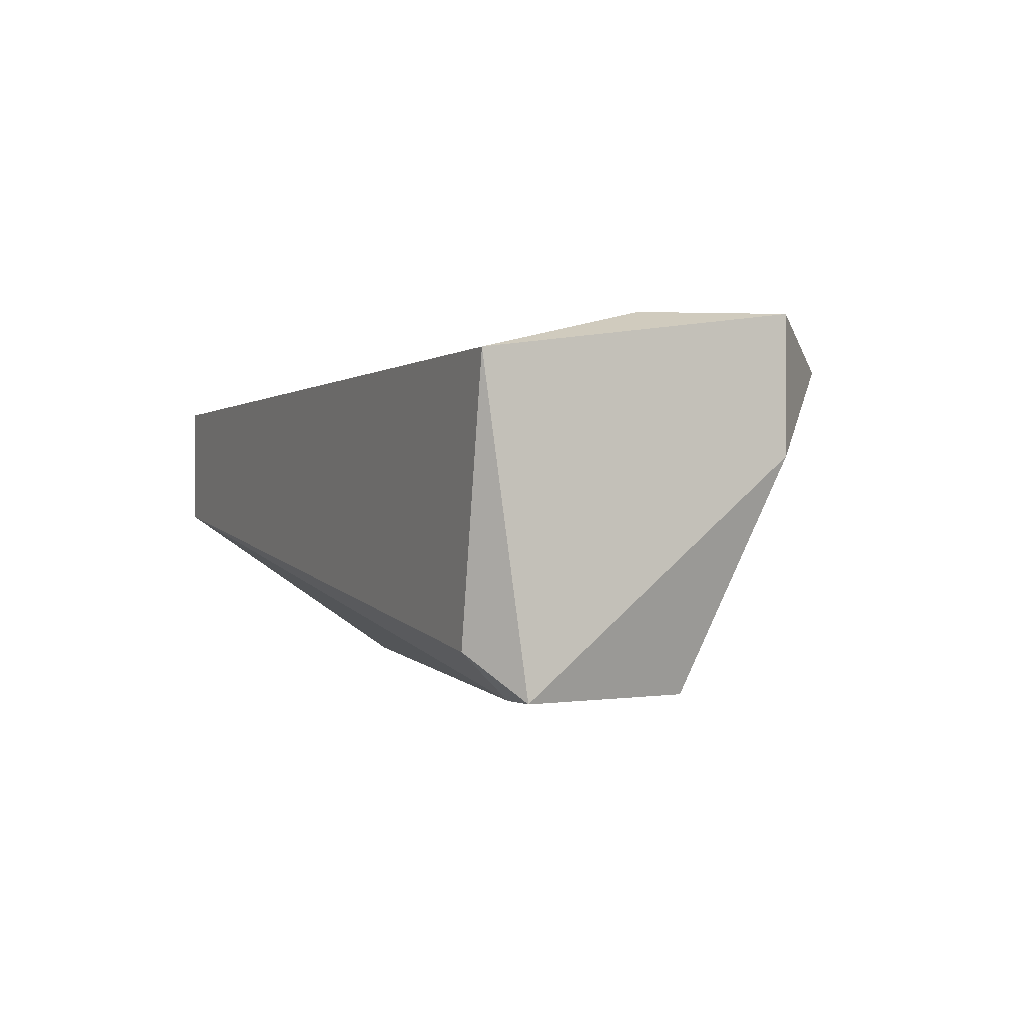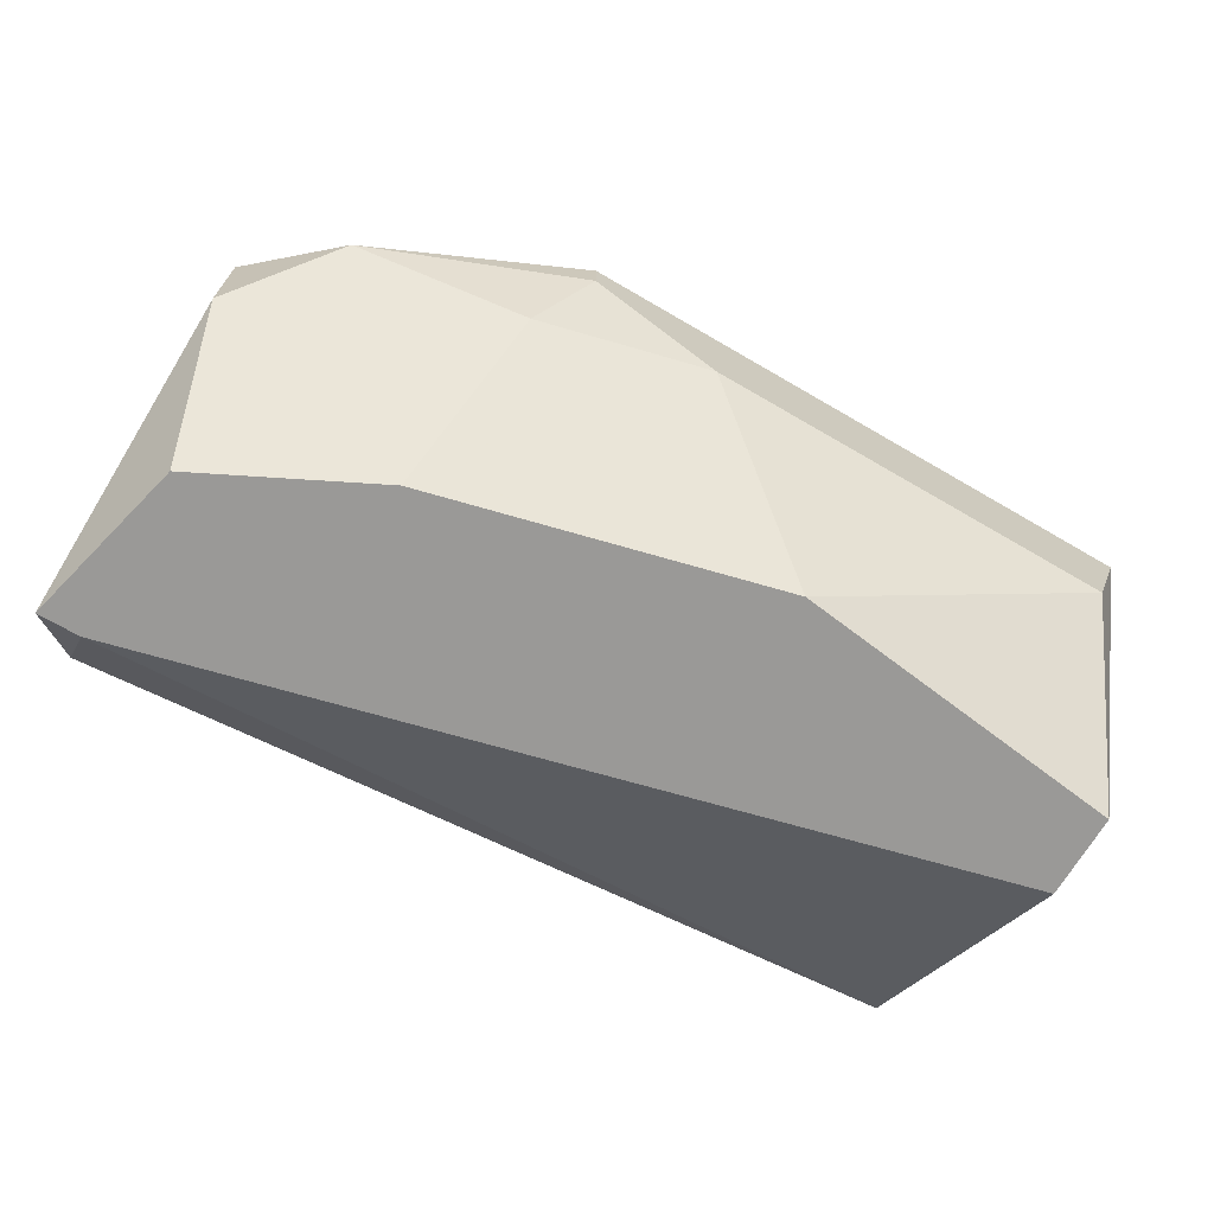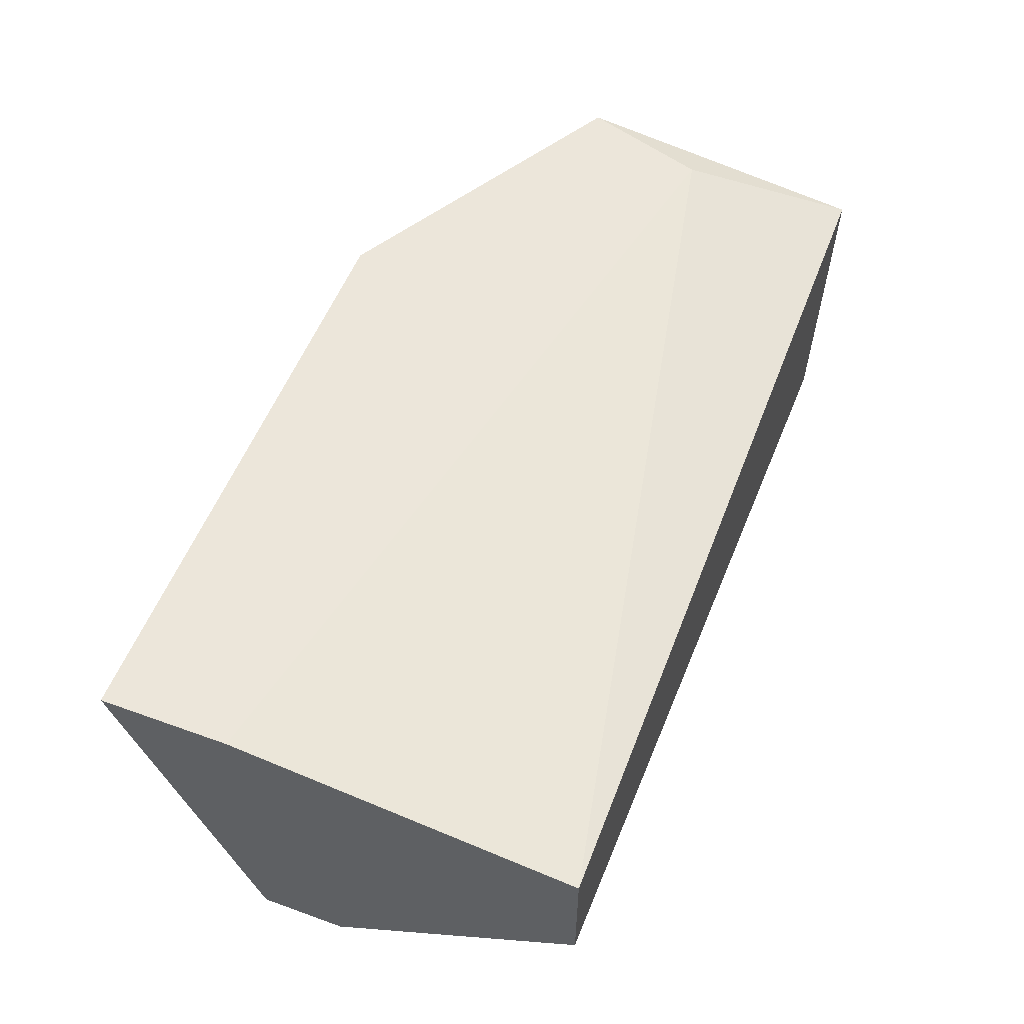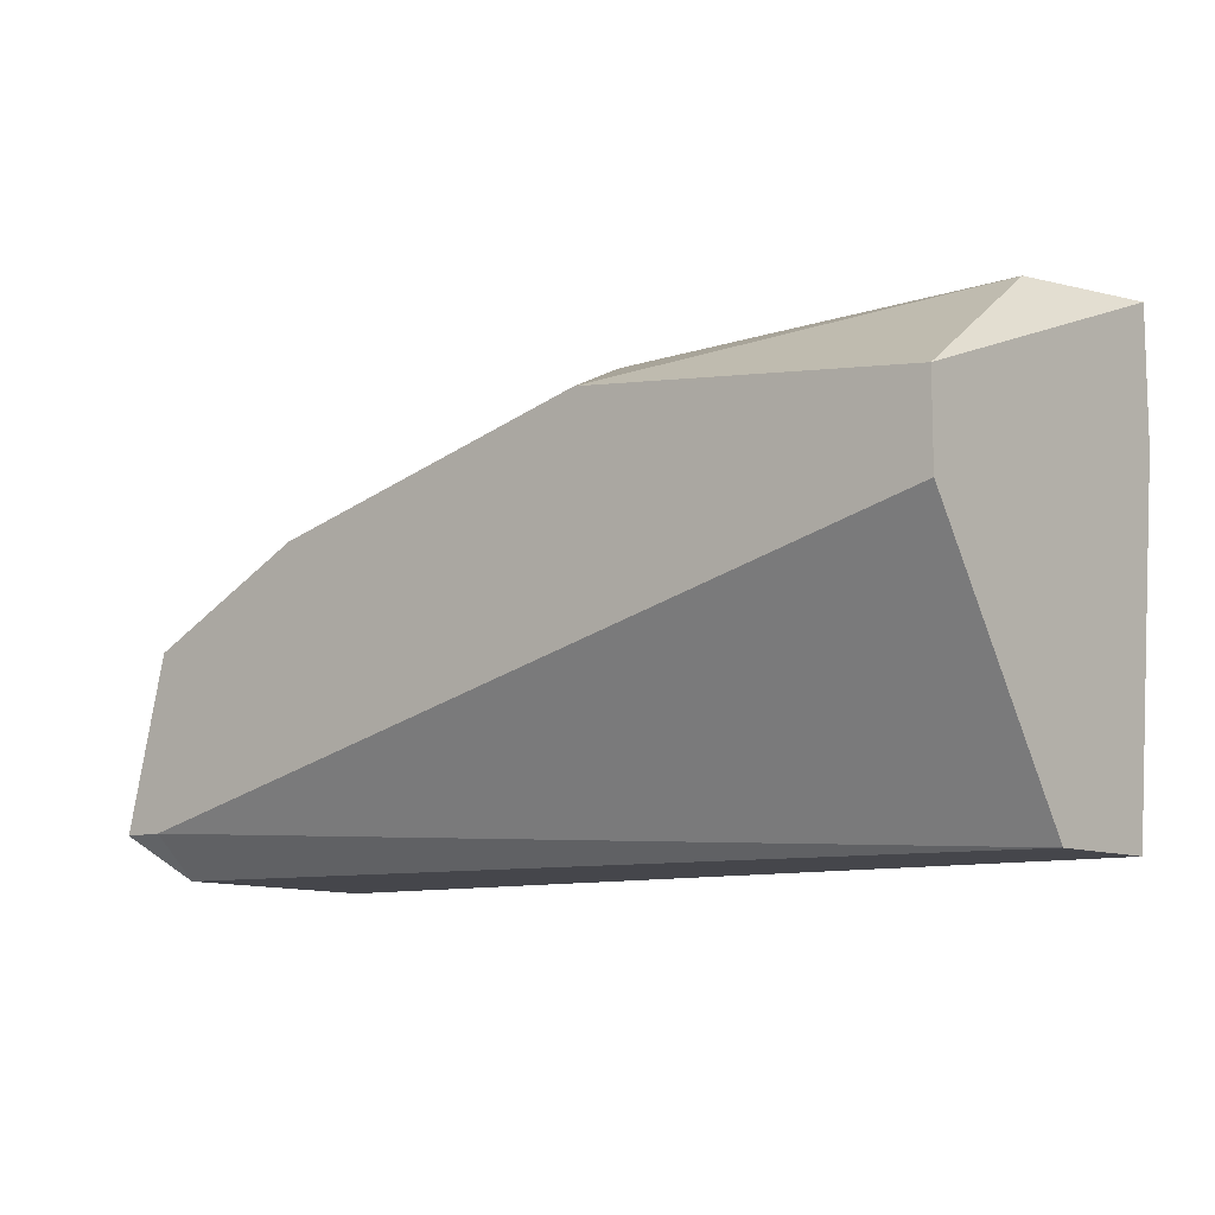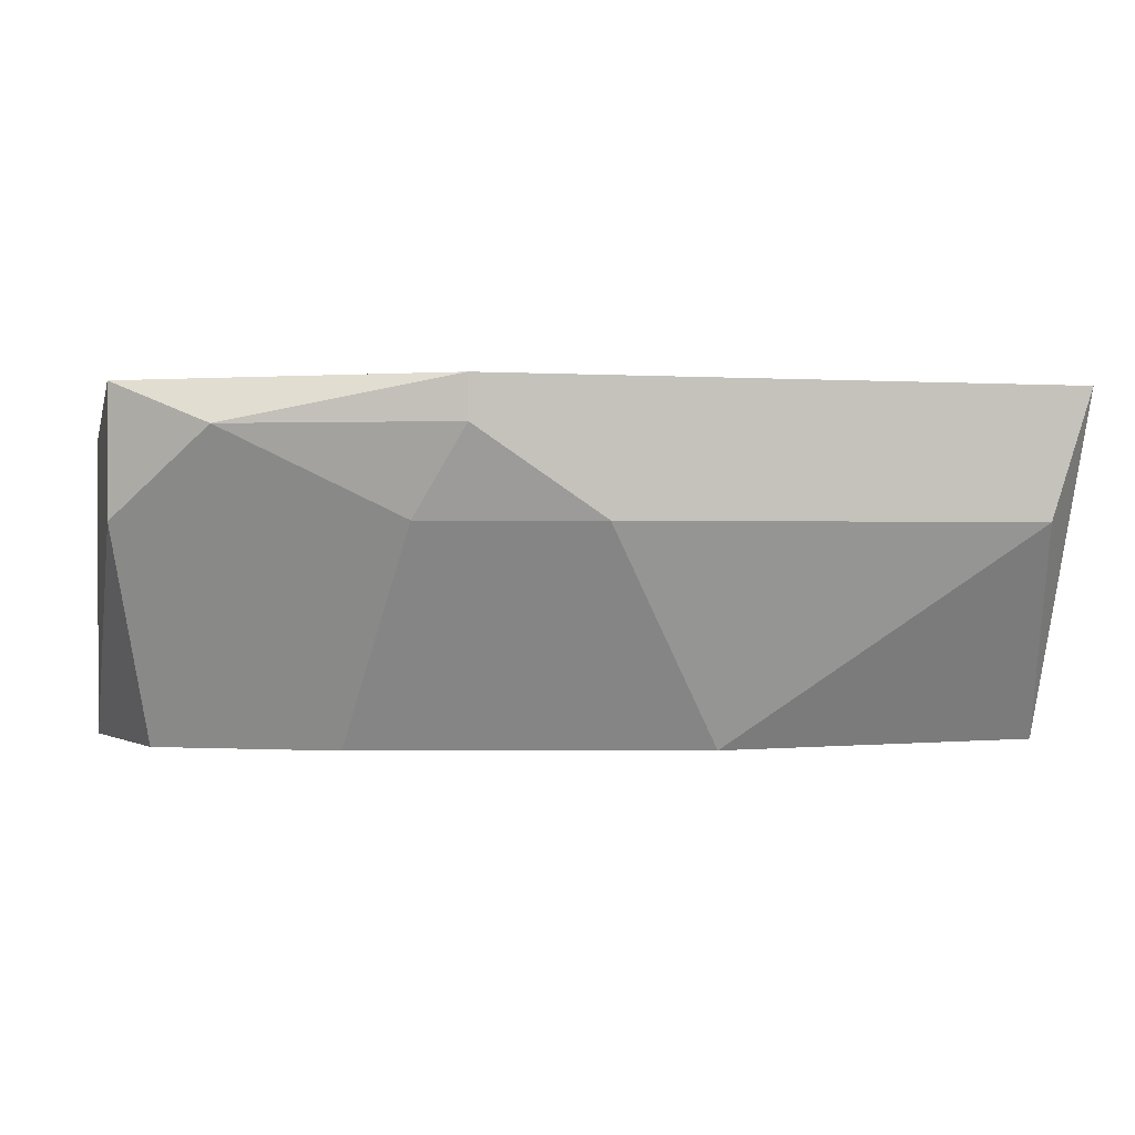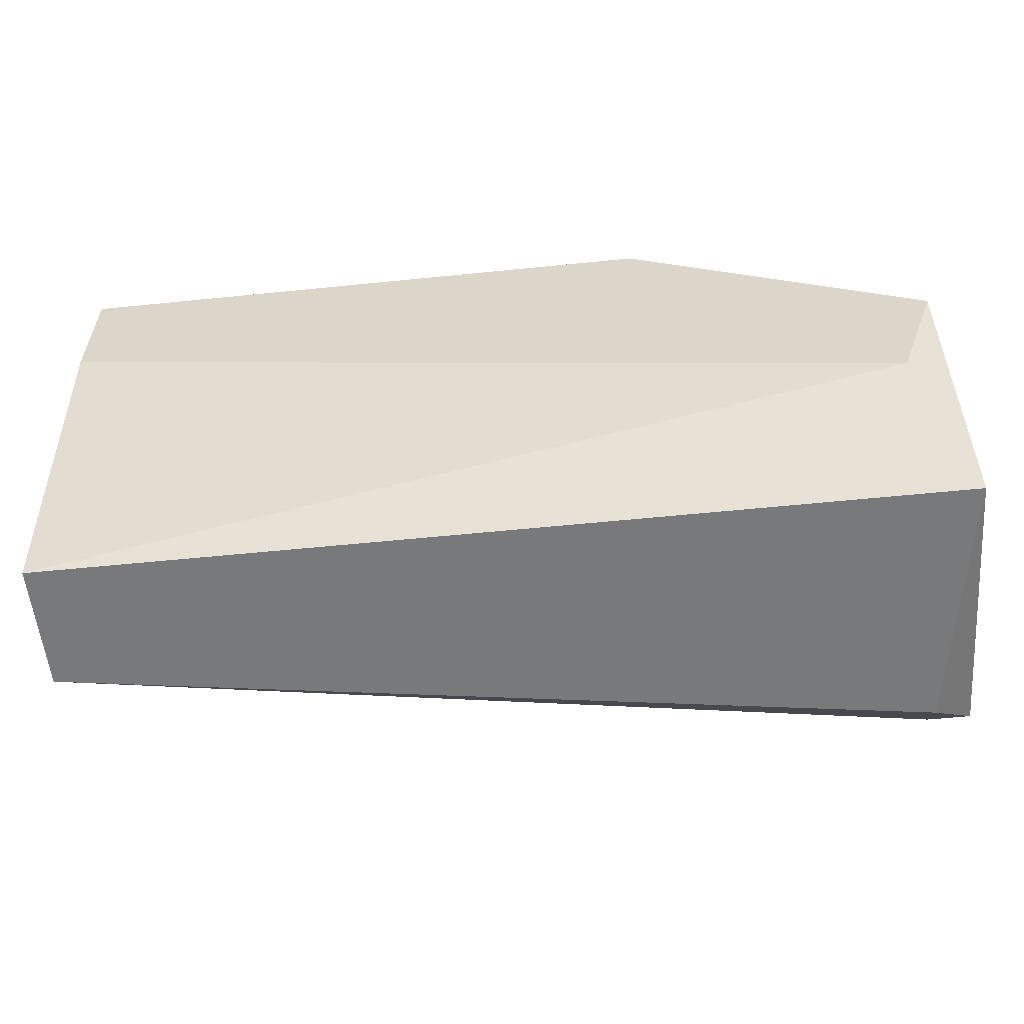
<metadata>
{"format":"obj","ext":"obj","renderer":"f3d","projection":"perspective","resolution":1024,"background":"white","views":[{"elev":-1.1,"azim":65.2,"up":"+Z"},{"elev":-68.9,"azim":149.7,"up":"+Z"},{"elev":54.5,"azim":-69.1,"up":"+Z"},{"elev":-10.0,"azim":-140.1,"up":"+Y"},{"elev":0.3,"azim":165.5,"up":"+Z"},{"elev":-57.7,"azim":6.0,"up":"+Y"}]}
</metadata>
<code>
v -0.01492 0.04653 0.000163
v -0.02262 0.06065 0.009149
v -0.02262 0.06065 0.007864
v -0.04059 0.04653 0.007864
v -0.04059 0.05679 -0.001121
v -0.01363 0.04653 0.007864
v -0.04059 0.06065 0.009149
v -0.01492 0.05295 -0.001121
v -0.01363 0.05551 0.009149
v -0.04059 0.04653 0.004014
v -0.03032 0.05808 -0.001121
v -0.01363 0.04781 -0.001121
v -0.04059 0.05423 -0.001121
v -0.0393 0.06065 0.005297
v -0.01492 0.05166 0.009149
v -0.01363 0.05551 0.005297
v -0.02005 0.05551 -0.001121
v -0.04059 0.05679 0.009149
v -0.02647 0.06065 0.005297
v -0.0162 0.05808 0.007864
v -0.01492 0.04781 -0.001121
v -0.02133 0.05936 0.005297
f 20 16 22
f 4 1 6
f 2 3 7
f 5 4 7
f 2 7 9
f 1 4 10
f 4 5 10
f 8 5 11
f 6 1 12
f 5 8 12
f 9 6 12
f 10 5 13
f 5 12 13
f 7 3 14
f 5 7 14
f 11 5 14
f 4 6 15
f 6 9 15
f 9 7 15
f 12 8 16
f 9 12 16
f 8 11 17
f 7 4 18
f 4 15 18
f 15 7 18
f 14 3 19
f 11 14 19
f 17 11 19
f 3 2 20
f 2 9 20
f 9 16 20
f 1 10 21
f 12 1 21
f 10 13 21
f 13 12 21
f 16 8 22
f 8 17 22
f 19 3 22
f 17 19 22
f 3 20 22

</code>
